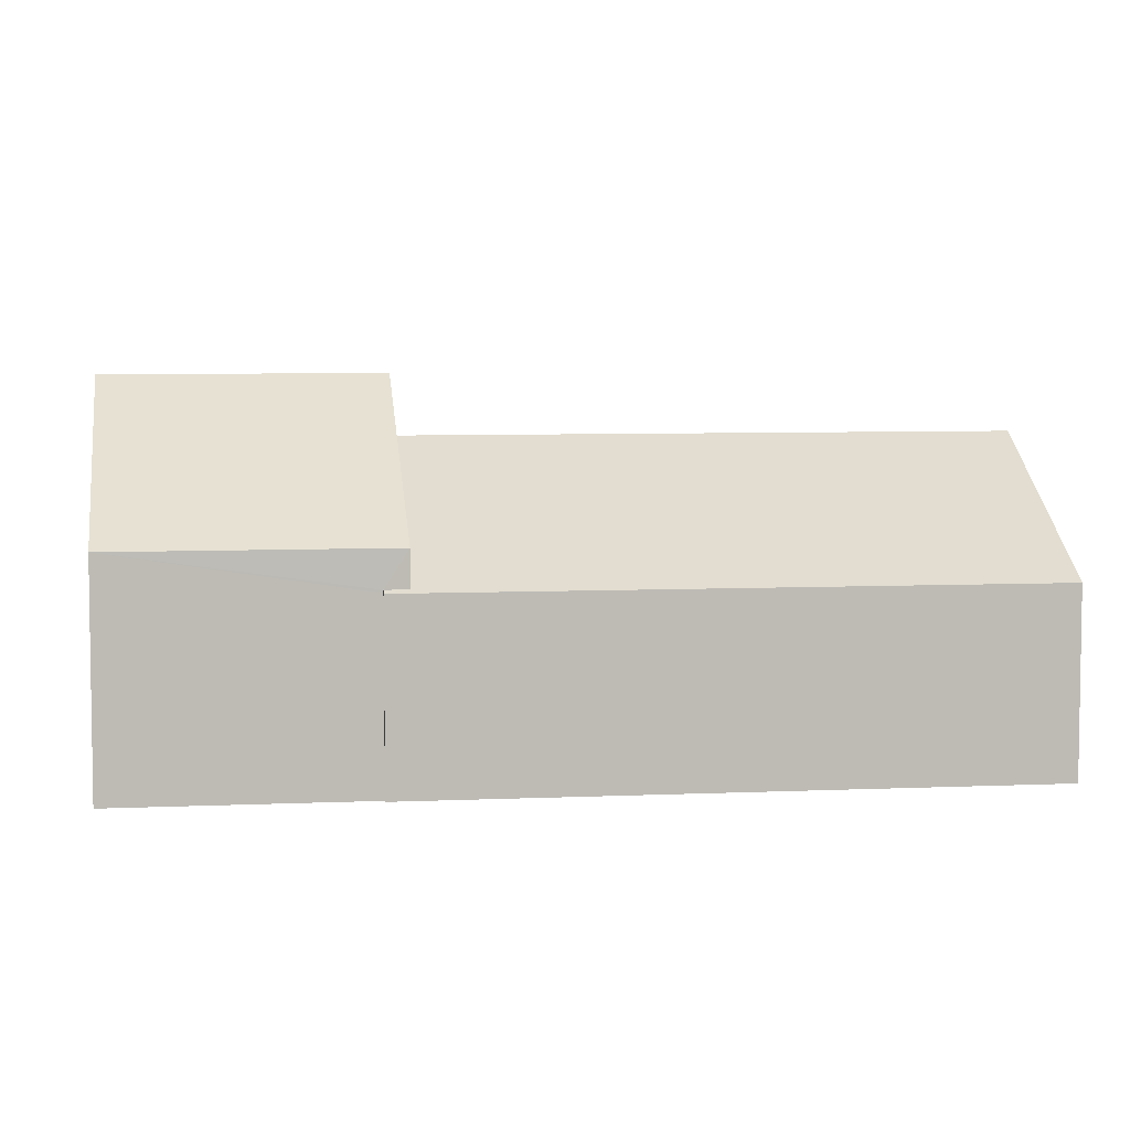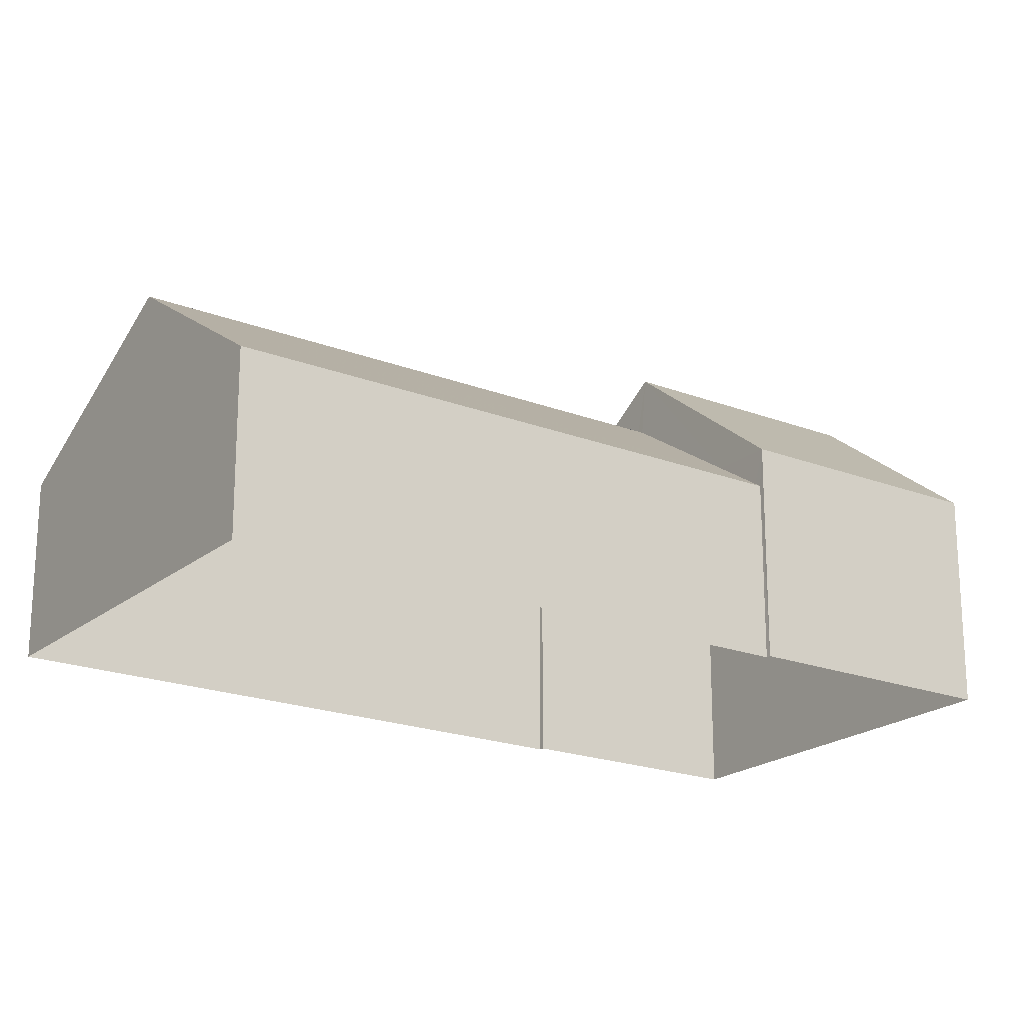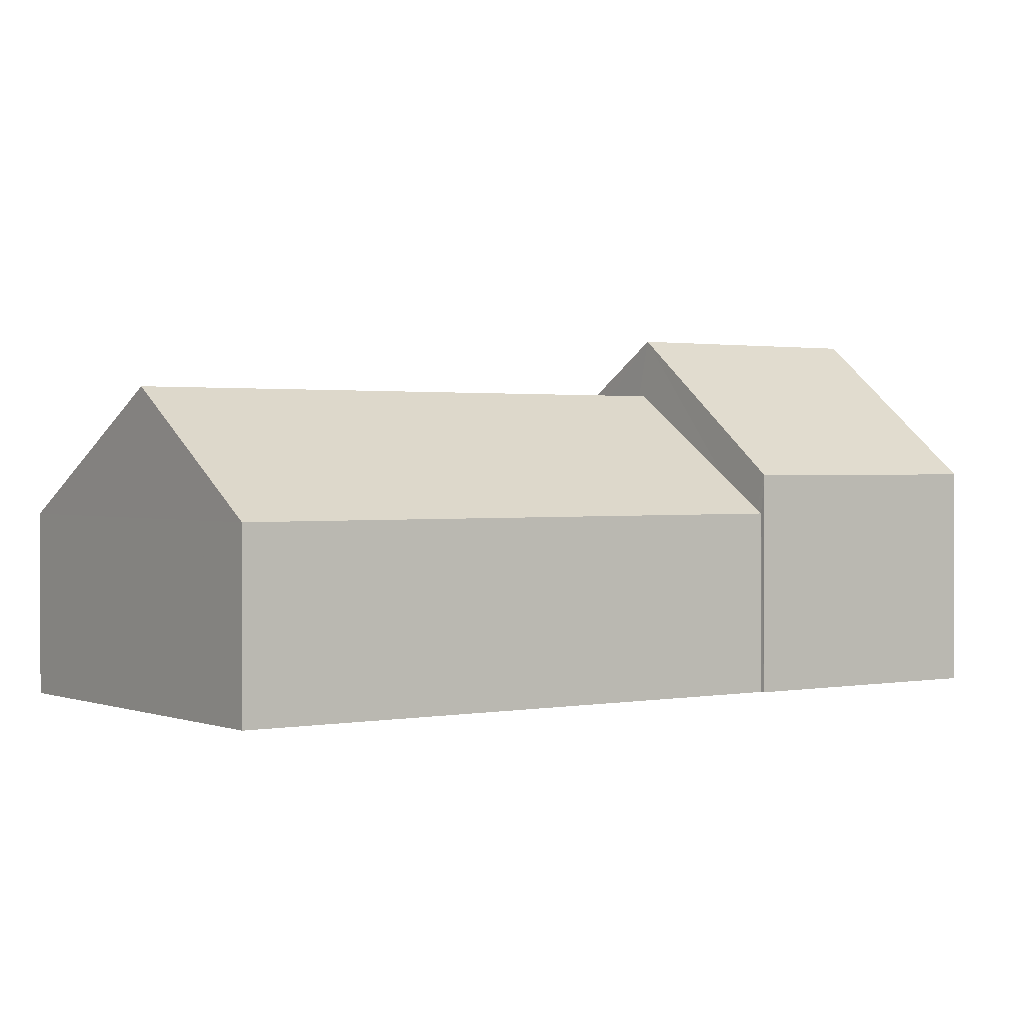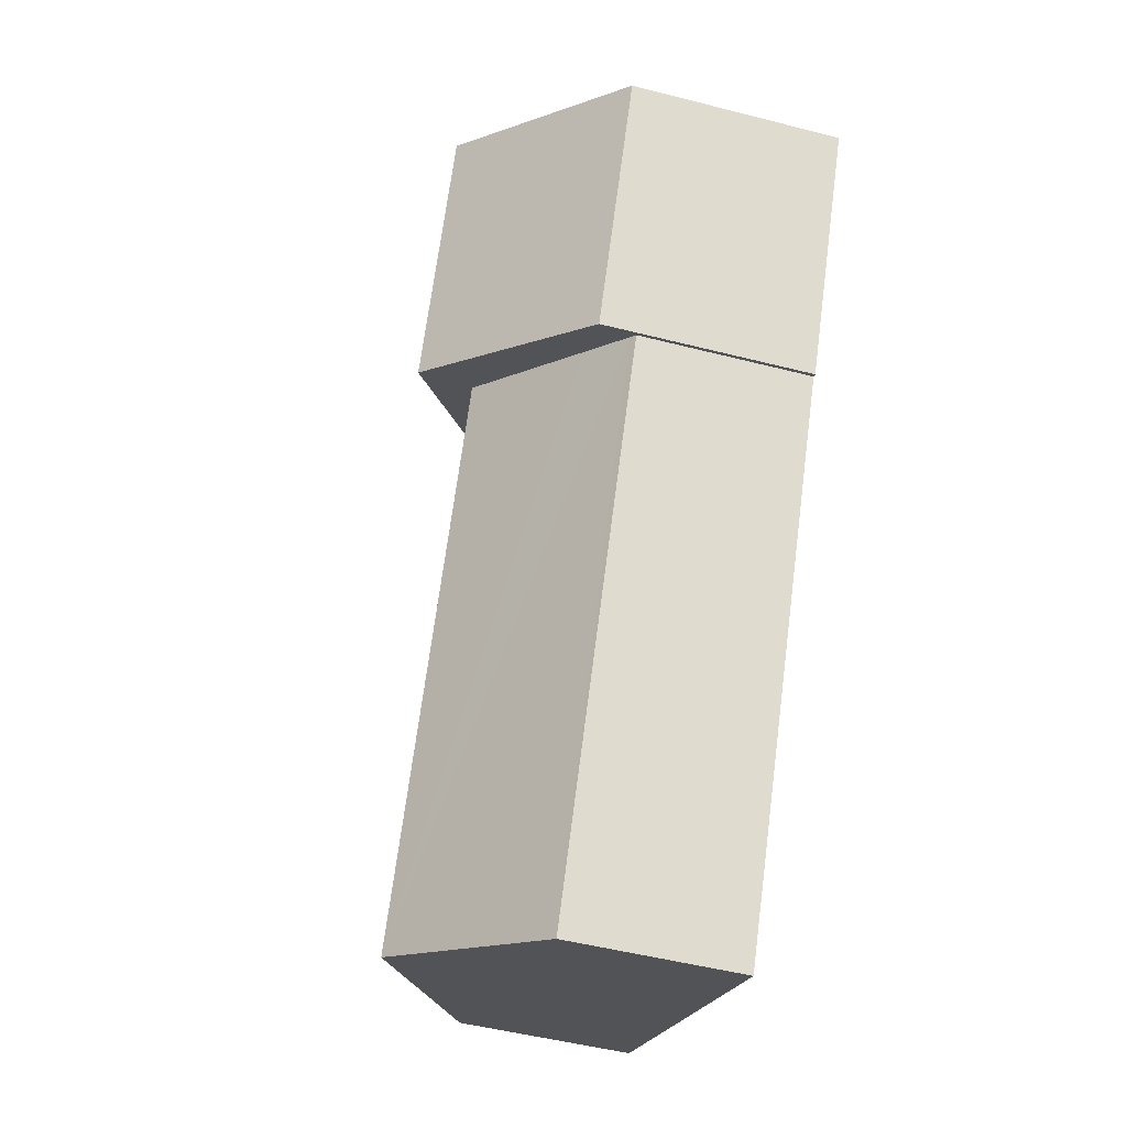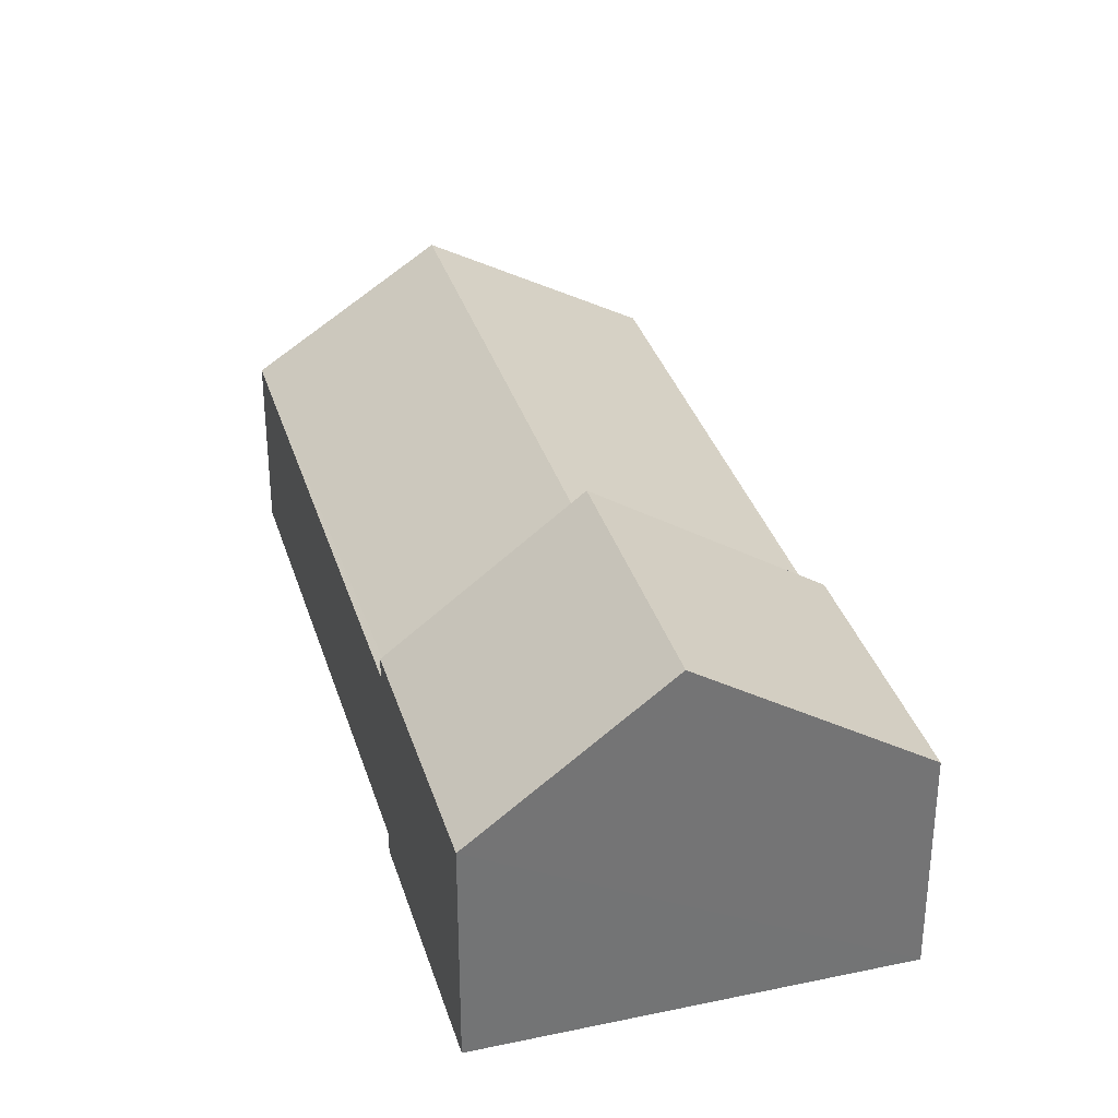
<metadata>
{"format":"obj","ext":"obj","renderer":"f3d","projection":"perspective","resolution":1024,"background":"white","views":[{"elev":6.1,"azim":-126.0,"up":"+Z"},{"elev":-20.5,"azim":27.0,"up":"+Z"},{"elev":1.2,"azim":26.4,"up":"+Z"},{"elev":-49.8,"azim":74.2,"up":"+Y"},{"elev":34.0,"azim":135.9,"up":"+Z"}]}
</metadata>
<code>
v -5878 -3.577e+04 4.284
v -5878 -3.577e+04 4.284
v -5883 -3.578e+04 4.281
v -5877 -3.578e+04 4.278
v -5872 -3.577e+04 4.281
v -5876 -3.577e+04 4.285
v -5869 -3.577e+04 4.283
v -5872 -3.577e+04 4.281
v -5878 -3.577e+04 8.169
v -5875 -3.577e+04 10.68
v -5872 -3.577e+04 10.68
v -5876 -3.577e+04 8.17
v -5869 -3.577e+04 8.168
v -5872 -3.577e+04 8.166
v -5875 -3.577e+04 9.572
v -5880 -3.578e+04 9.65
v -5875 -3.577e+04 9.653
v -5883 -3.578e+04 7.481
v -5878 -3.577e+04 7.484
v -5878 -3.577e+04 7.533
v -5878 -3.577e+04 7.533
v -5877 -3.577e+04 8.169
v -5872 -3.577e+04 7.562
v -5877 -3.578e+04 7.478
v -5872 -3.577e+04 7.482
v -5873 -3.577e+04 8.167
v -5878 -3.577e+04 7.484
f 1 2 3
f 4 3 5
f 2 6 7
f 8 5 7
f 3 2 5
f 5 2 7
f 9 10 11
f 12 9 11
f 13 11 10
f 14 13 10
f 15 16 17
f 15 18 16
f 19 20 21
f 22 18 15
f 18 20 19
f 22 20 18
f 23 16 24
f 25 23 24
f 16 23 26
f 17 16 26
f 10 9 22
f 26 14 10
f 22 15 10
f 26 10 17
f 10 15 17
f 11 13 12
f 13 7 6
f 12 13 6
f 14 8 7
f 13 14 7
f 8 25 5
f 23 14 26
f 14 25 8
f 23 25 14
f 2 27 6
f 20 9 21
f 27 21 12
f 6 27 12
f 21 9 12
f 20 22 9
f 16 18 24
f 27 19 21
f 27 1 19
f 27 2 1
f 5 24 4
f 5 25 24
f 24 3 4
f 24 18 3
f 18 1 3
f 18 19 1

</code>
